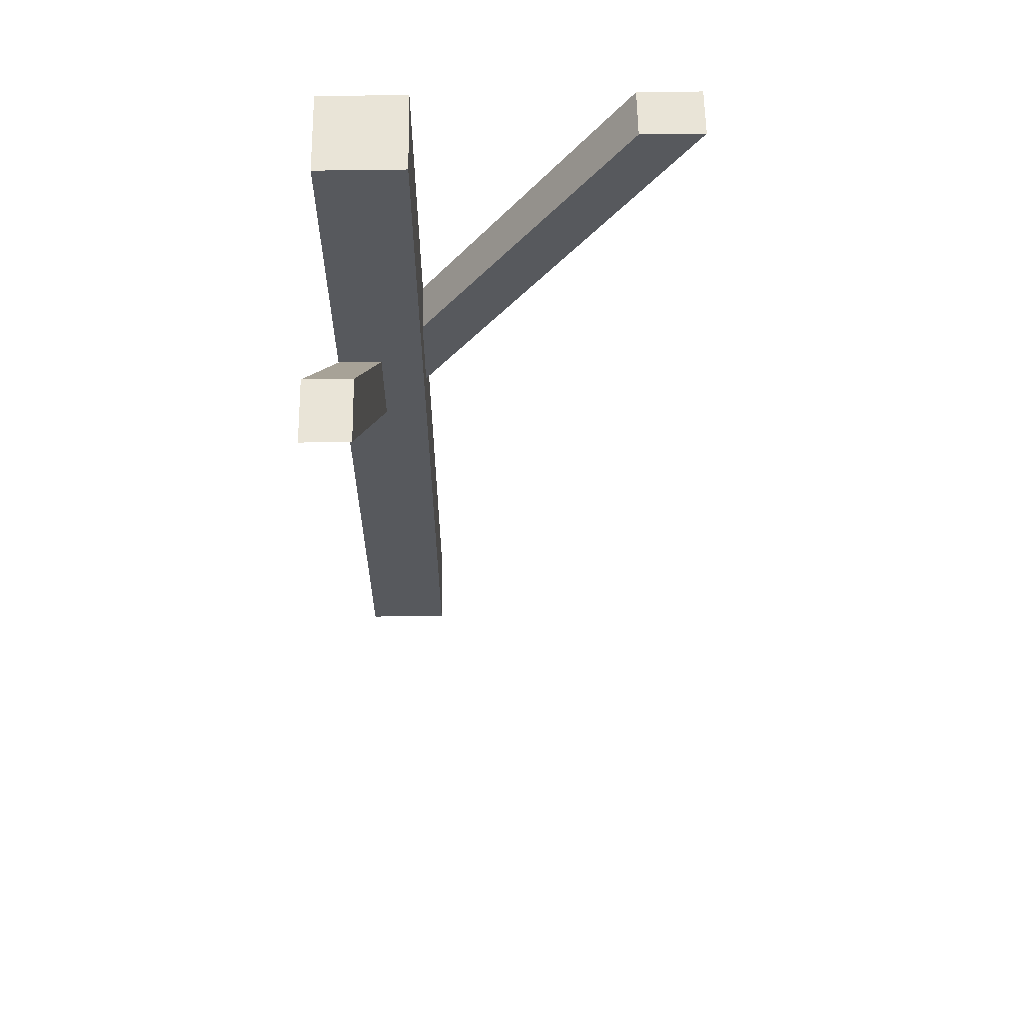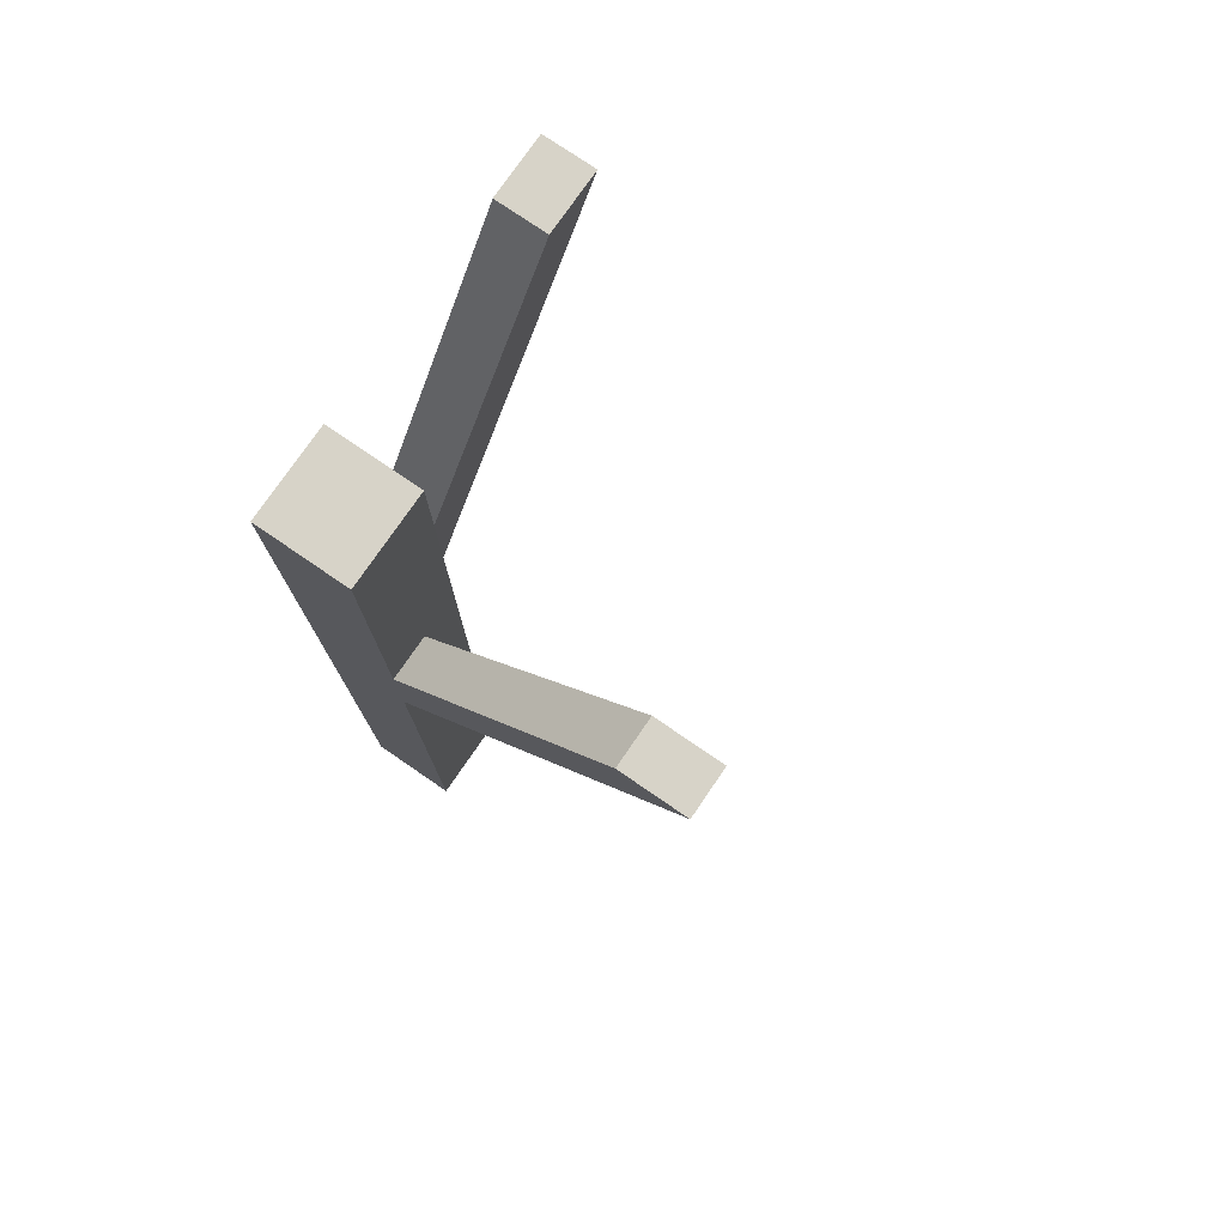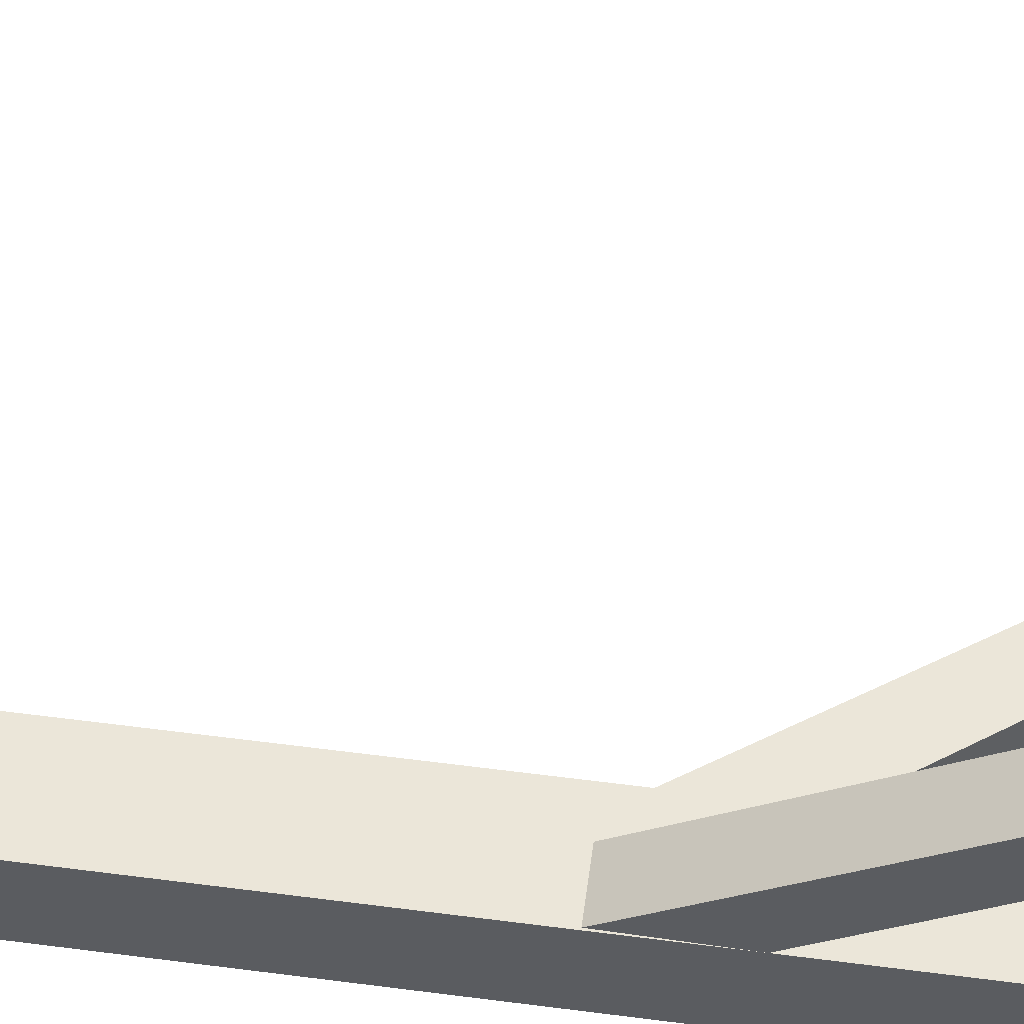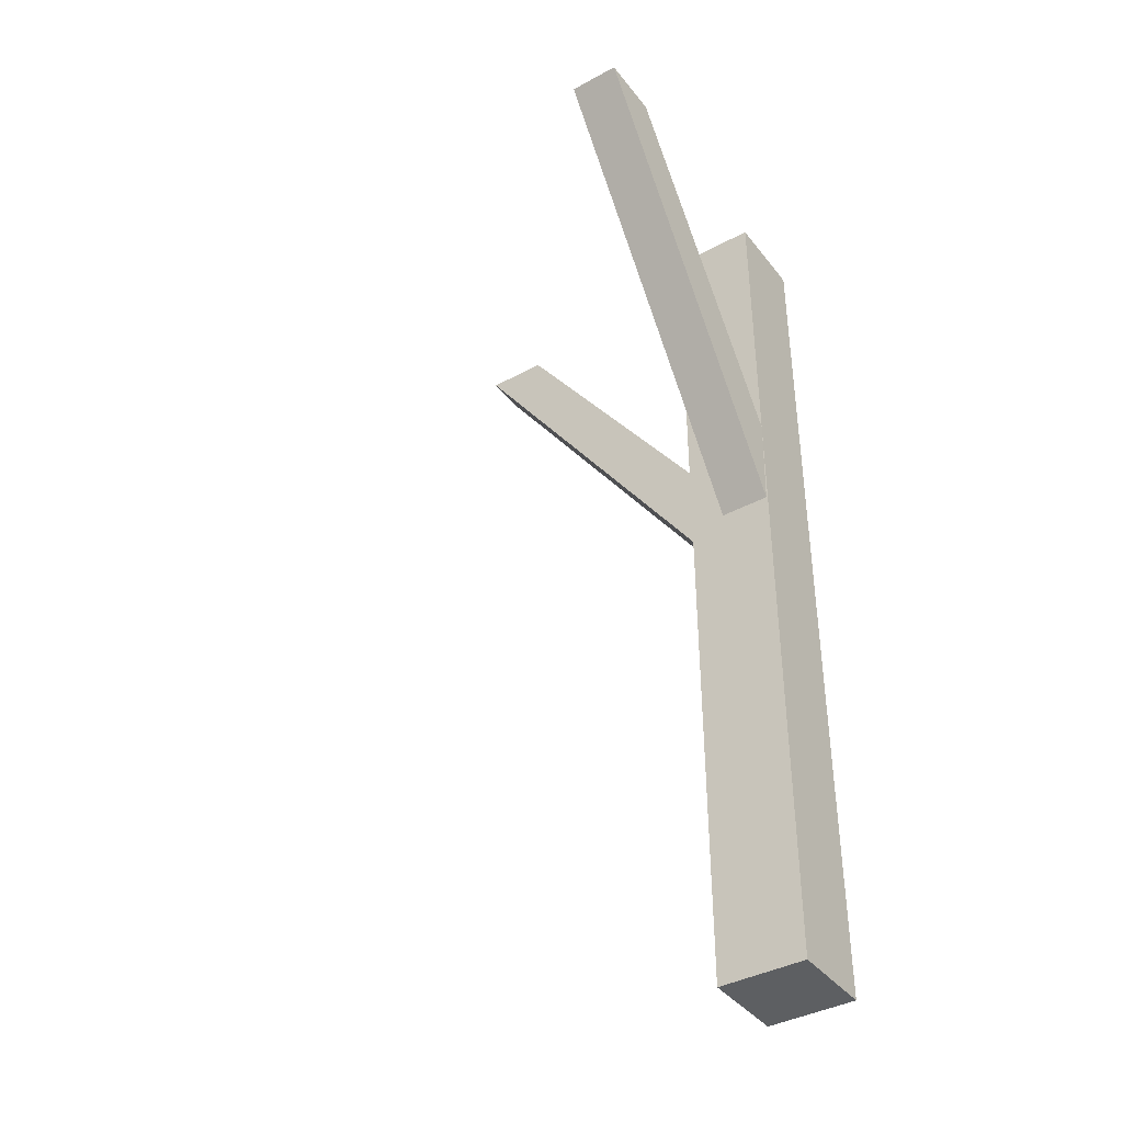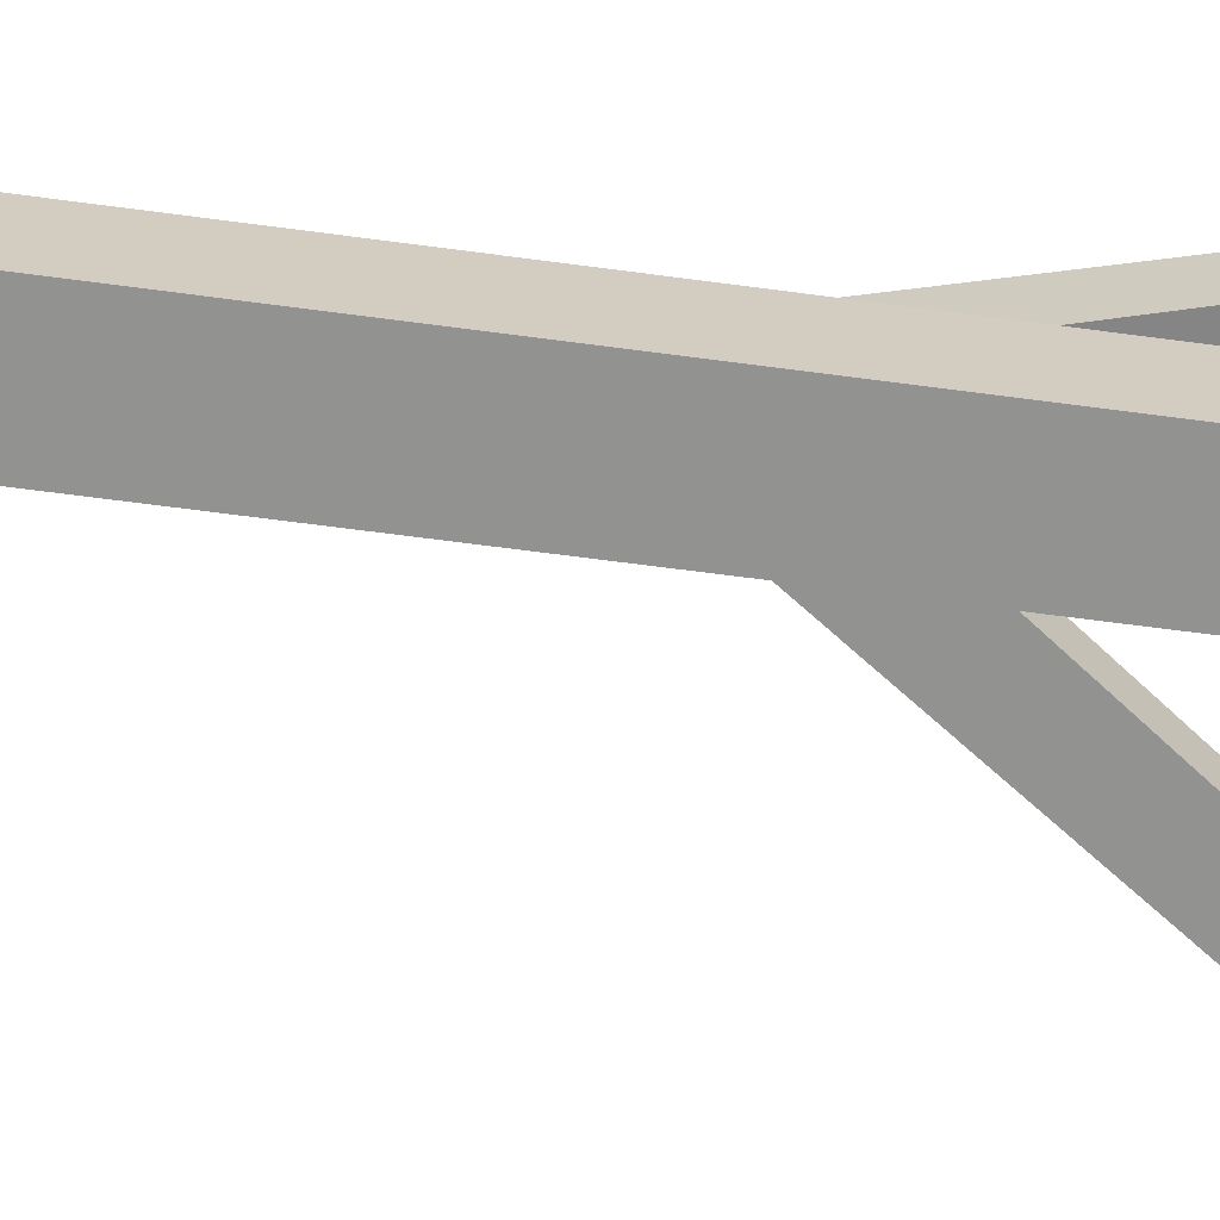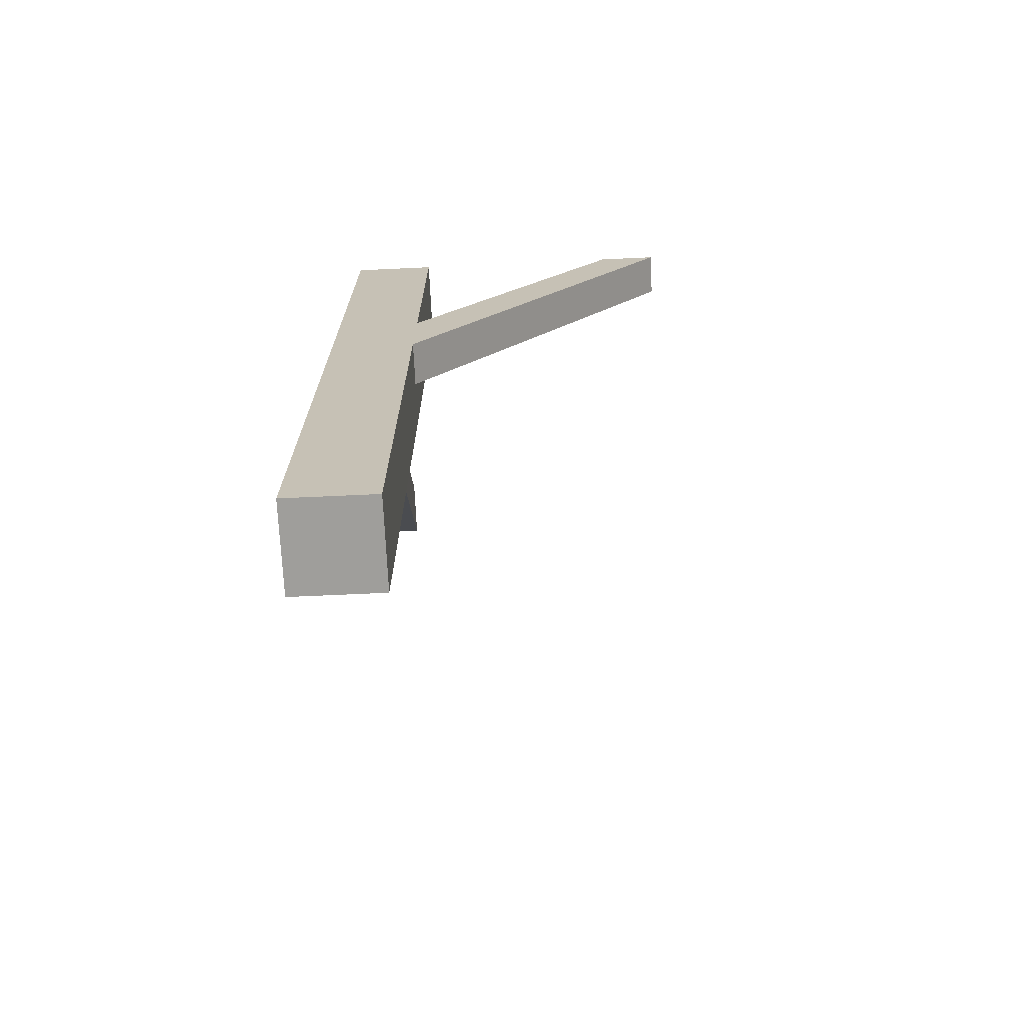
<metadata>
{"format":"obj","ext":"obj","renderer":"f3d","projection":"perspective","resolution":1024,"background":"white","views":[{"elev":60.8,"azim":-90.9,"up":"+Y"},{"elev":76.6,"azim":-145.6,"up":"+Y"},{"elev":55.5,"azim":97.8,"up":"+Z"},{"elev":-39.6,"azim":34.0,"up":"+Y"},{"elev":-66.2,"azim":82.4,"up":"+Z"},{"elev":-70.8,"azim":-177.4,"up":"+Y"}]}
</metadata>
<code>
g DLC2_Beams
v 0.02374 0.5967 0.2412
v 0.02907 2 1.203
v 0.02907 2 0.9907
v 0.02907 0.9225 0.2412
v 0.02907 2 1.203
v -0.143 2 1.203
v -0.143 2 0.9907
v 0.02907 2 0.9907
v -0.143 2 1.203
v -0.1484 0.5967 0.2412
v -0.143 0.9225 0.2412
v -0.143 2 0.9907
v -0.1484 0.5967 0.2412
v 0.02374 0.5967 0.2412
v 0.02907 0.9225 0.2412
v -0.143 0.9225 0.2412
v 0.02907 0.9225 0.2412
v 0.02907 2 0.9907
v -0.143 2 0.9907
v -0.143 0.9225 0.2412
v -0.1484 0.5967 0.2412
v -0.143 2 1.203
v 0.02907 2 1.203
v 0.02374 0.5967 0.2412
v -0.2709 -1.123 0.2753
v -0.2709 2 0.2753
v 0.02907 2 0.2753
v 0.02907 -1.123 0.2753
v -0.2709 2 0.2753
v -0.2709 2 -0.02473
v 0.02907 2 -0.02473
v 0.02907 2 0.2753
v -0.2709 2 -0.02473
v -0.2709 -1.123 -0.02473
v 0.02907 -1.123 -0.02473
v 0.02907 2 -0.02473
v -0.2709 -1.123 -0.02473
v -0.2709 -1.123 0.2753
v 0.02907 -1.123 0.2753
v 0.02907 -1.123 -0.02473
v 0.02907 -1.123 0.2753
v 0.02907 2 0.2753
v 0.02907 2 -0.02473
v 0.02907 -1.123 -0.02473
v -0.2709 -1.123 -0.02473
v -0.2709 2 -0.02473
v -0.2709 2 0.2753
v -0.2709 -1.123 0.2753
v -0.2615 0.5967 0.1284
v -1.249 2 0.1284
v -1.037 2 0.1284
v -0.2562 0.9225 0.1284
v -1.249 2 0.1284
v -1.249 2 -0.02473
v -1.037 2 -0.02473
v -1.037 2 0.1284
v -1.249 2 -0.02473
v -0.2615 0.5967 -0.02473
v -0.2562 0.9225 -0.02473
v -1.037 2 -0.02473
v -0.2615 0.5967 -0.02473
v -0.2615 0.5967 0.1284
v -0.2562 0.9225 0.1284
v -0.2562 0.9225 -0.02473
v -0.2562 0.9225 0.1284
v -1.037 2 0.1284
v -1.037 2 -0.02473
v -0.2562 0.9225 -0.02473
v -0.2615 0.5967 -0.02473
v -1.249 2 -0.02473
v -1.249 2 0.1284
v -0.2615 0.5967 0.1284
g DLC2_Beams_0
f 3 2 1
f 4 3 1
f 7 6 5
f 8 7 5
f 11 10 9
f 12 11 9
f 15 14 13
f 16 15 13
f 19 18 17
f 20 19 17
f 23 22 21
f 24 23 21
f 27 26 25
f 28 27 25
f 31 30 29
f 32 31 29
f 35 34 33
f 36 35 33
f 39 38 37
f 40 39 37
f 43 42 41
f 44 43 41
f 47 46 45
f 48 47 45
f 51 50 49
f 52 51 49
f 55 54 53
f 56 55 53
f 59 58 57
f 60 59 57
f 63 62 61
f 64 63 61
f 67 66 65
f 68 67 65
f 71 70 69
f 72 71 69

</code>
